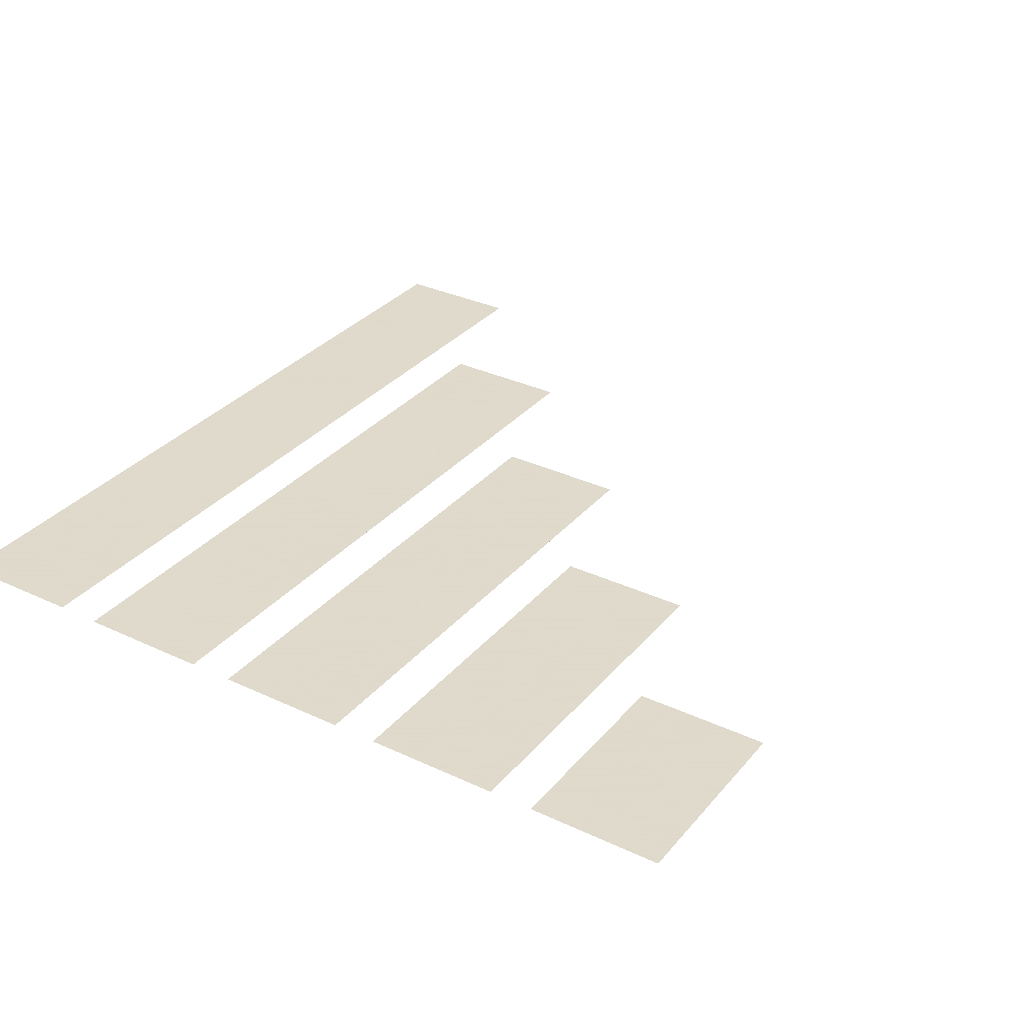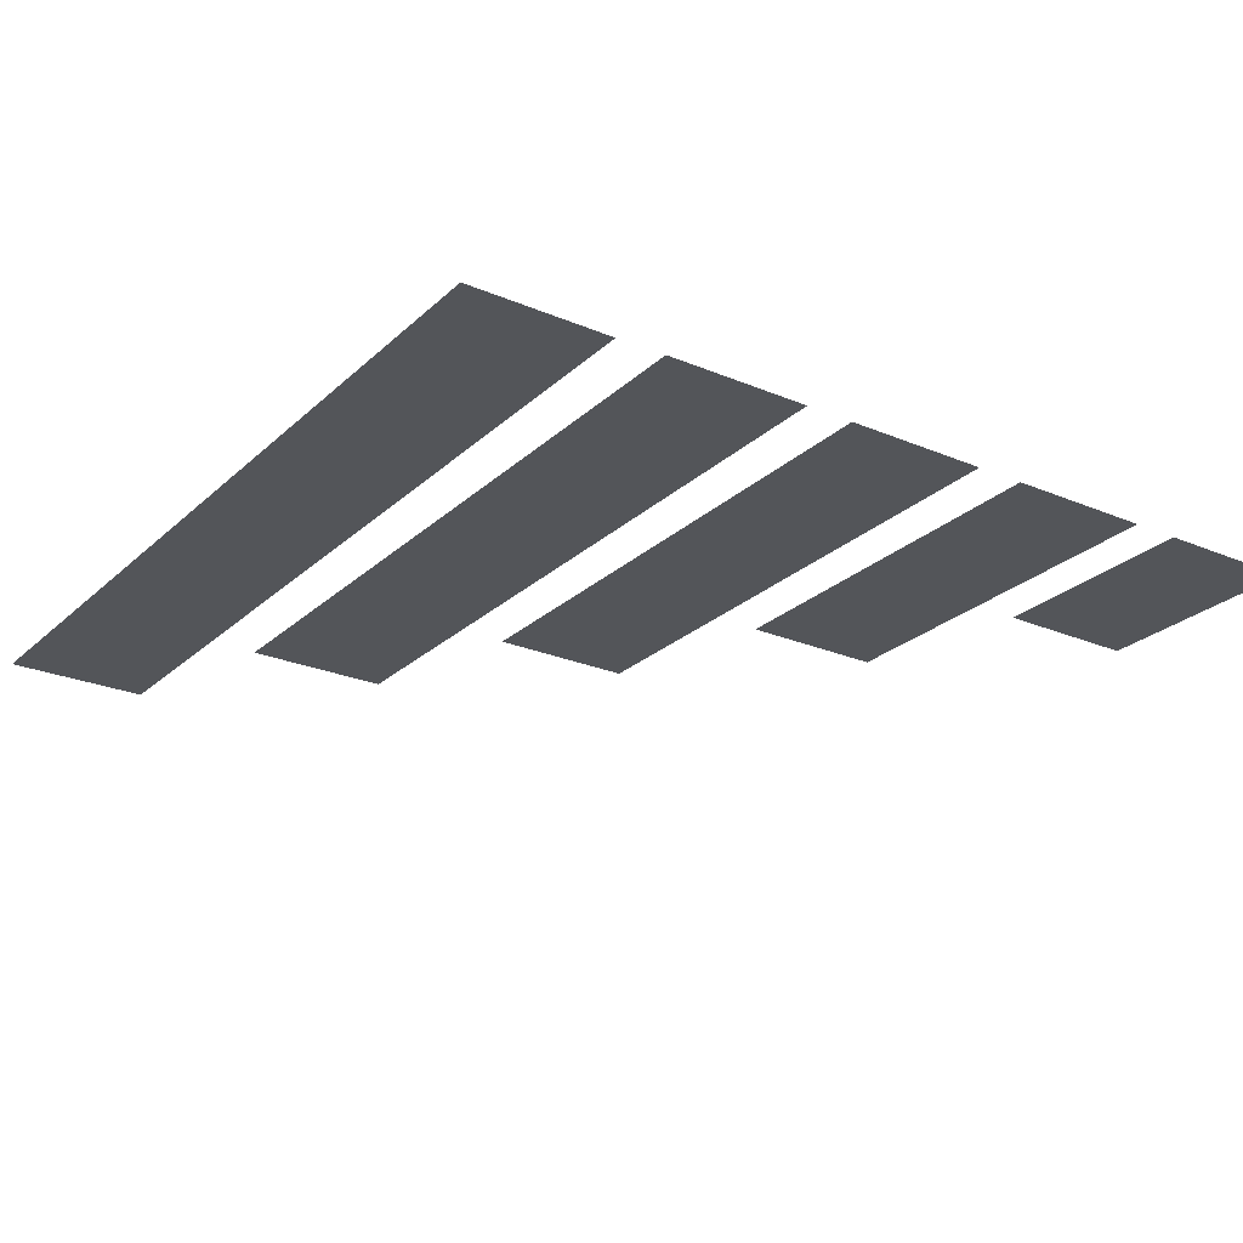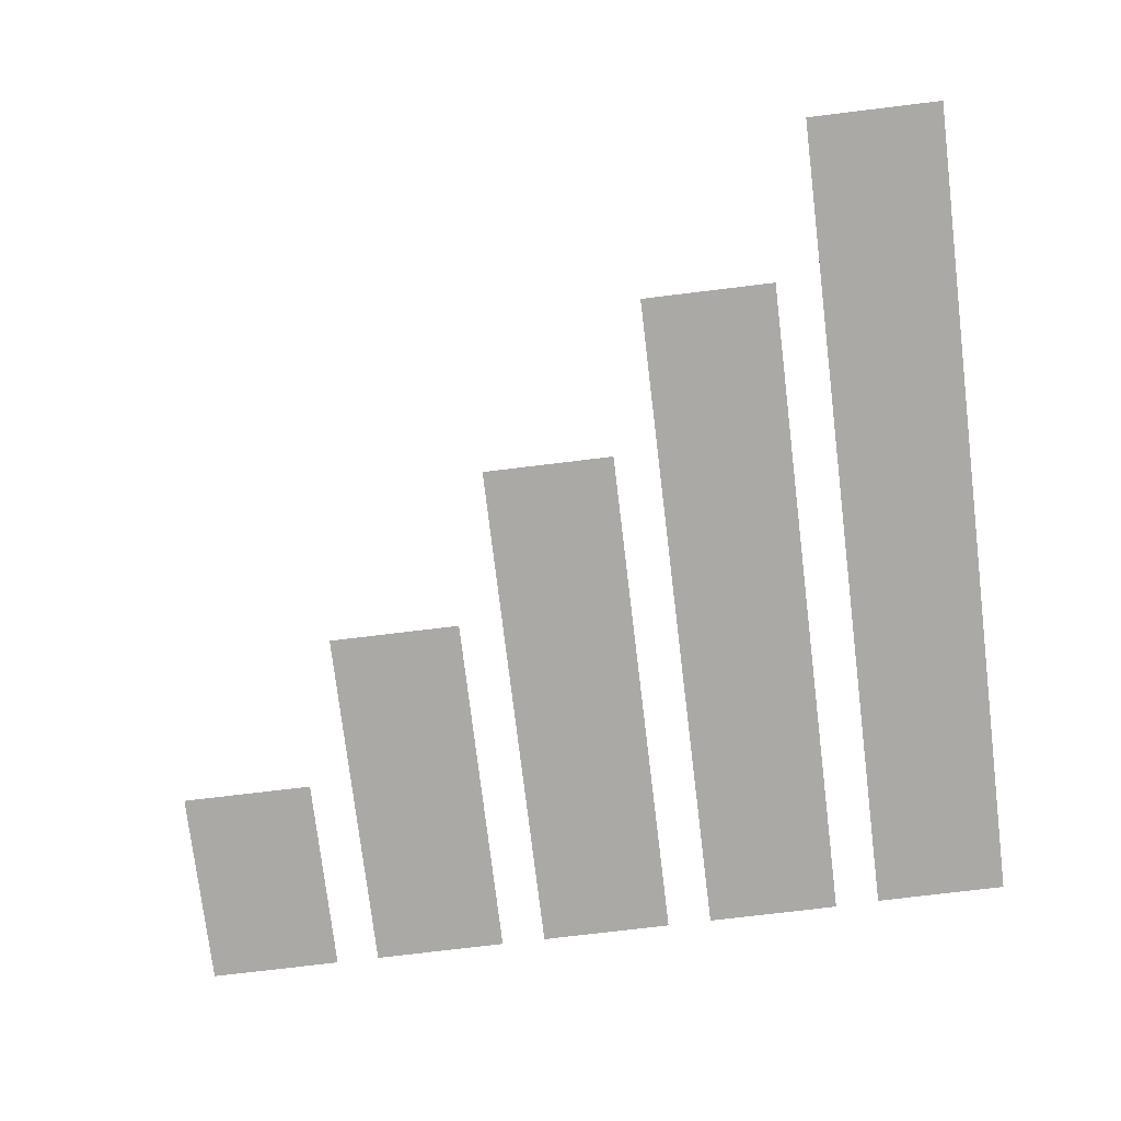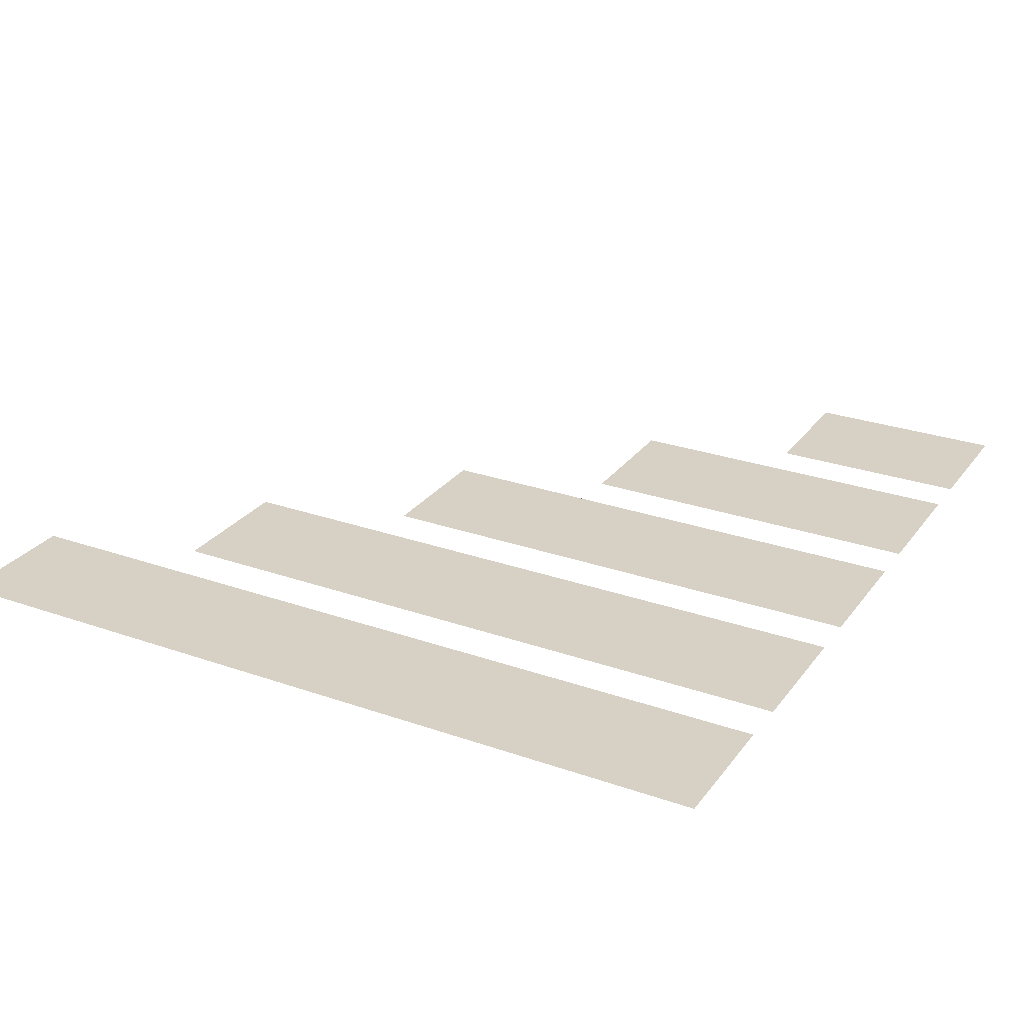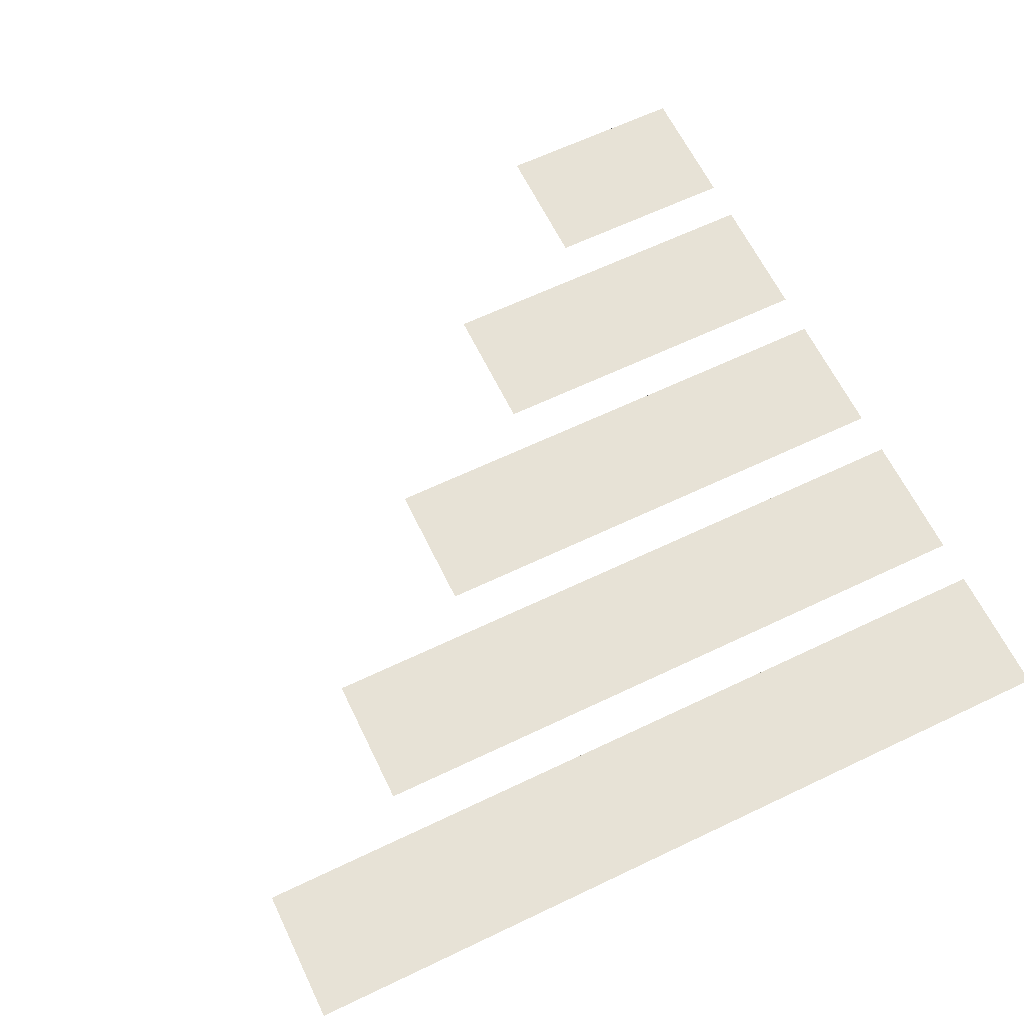
<metadata>
{"format":"obj","ext":"obj","renderer":"f3d","projection":"perspective","resolution":1024,"background":"white","views":[{"elev":32.4,"azim":33.2,"up":"+Z"},{"elev":-24.5,"azim":-34.7,"up":"+Z"},{"elev":-75.5,"azim":-173.1,"up":"+Z"},{"elev":27.0,"azim":-61.4,"up":"+Z"},{"elev":63.3,"azim":-115.8,"up":"+Z"}]}
</metadata>
<code>
v 0.3426 -0.4755 0
v 0.3426 -0.4479 0
v 0.3426 -0.4172 0
v 0.3426 -0.3833 0
v 0.3426 -0.3462 0
v 0.3426 -0.2626 0
v 0.3588 -0.2626 0
v 0.3771 -0.2626 0
v 0.3974 -0.2626 0
v 0.4199 -0.2626 0
v 0.4445 -0.2626 0
v 0.5 -0.2626 0
v 0.5 -0.2867 0
v 0.5 -0.3141 0
v 0.5 -0.3447 0
v 0.5 -0.3786 0
v 0.5 -0.4158 0
v 0.5 -0.5 0
v 0.4838 -0.5 0
v 0.4656 -0.5 0
v 0.4452 -0.5 0
v 0.4227 -0.5 0
v 0.3981 -0.5 0
v 0.3426 -0.5 0
v 0.3426 -0.4755 0
v 0.291 -0.5 0
v 0.2748 -0.5 0
v 0.2565 -0.5 0
v 0.236 -0.5 0
v 0.2133 -0.5 0
v 0.1885 -0.5 0
v 0.1323 -0.5 0
v 0.1323 -0.4572 0
v 0.1323 -0.4086 0
v 0.1323 -0.3543 0
v 0.1323 -0.2942 0
v 0.1323 -0.2284 0
v 0.1323 -0.07938 0
v 0.1485 -0.07938 0
v 0.1669 -0.07938 0
v 0.1874 -0.07938 0
v 0.21 -0.07938 0
v 0.2349 -0.07938 0
v 0.291 -0.07938 0
v 0.291 -0.1222 0
v 0.291 -0.1708 0
v 0.291 -0.2251 0
v 0.291 -0.2852 0
v 0.291 -0.351 0
v 0.291 -0.5 0
v -0.07802 -0.5 0
v -0.07802 -0.4381 0
v -0.07802 -0.368 0
v -0.07802 -0.2896 0
v -0.07802 -0.2029 0
v -0.07802 -0.108 0
v -0.07802 0.1065 0
v -0.06185 0.1065 0
v -0.04357 0.1065 0
v -0.02319 0.1065 0
v -0.0007061 0.1065 0
v 0.02388 0.1065 0
v 0.07938 0.1065 0
v 0.07938 0.04462 0
v 0.07938 -0.02552 0
v 0.07938 -0.1039 0
v 0.07938 -0.1906 0
v 0.07938 -0.2855 0
v 0.07938 -0.5 0
v 0.0632 -0.5 0
v 0.04493 -0.5 0
v 0.02455 -0.5 0
v 0.002063 -0.5 0
v -0.02253 -0.5 0
v -0.07802 -0.5 0
v -0.2897 -0.5 0
v -0.2897 -0.4194 0
v -0.2897 -0.3281 0
v -0.2897 -0.226 0
v -0.2897 -0.1132 0
v -0.2897 0.01034 0
v -0.2897 0.2897 0
v -0.2735 0.2897 0
v -0.2551 0.2897 0
v -0.2346 0.2897 0
v -0.2119 0.2897 0
v -0.1871 0.2897 0
v -0.1309 0.2897 0
v -0.1309 0.2091 0
v -0.1309 0.1178 0
v -0.1309 0.01571 0
v -0.1309 -0.0971 0
v -0.1309 -0.2207 0
v -0.1309 -0.5 0
v -0.1471 -0.5 0
v -0.1655 -0.5 0
v -0.186 -0.5 0
v -0.2087 -0.5 0
v -0.2335 -0.5 0
v -0.2897 -0.5 0
v -0.5 -0.4986 0
v -0.5 -0.3994 0
v -0.5 -0.2869 0
v -0.5 -0.1611 0
v -0.5 -0.02214 0
v -0.5 0.1301 0
v -0.5 0.4742 0
v -0.4838 0.4742 0
v -0.4656 0.4742 0
v -0.4452 0.4742 0
v -0.4227 0.4742 0
v -0.3981 0.4742 0
v -0.3426 0.4742 0
v -0.3426 0.3749 0
v -0.3426 0.2624 0
v -0.3426 0.1367 0
v -0.3426 -0.002284 0
v -0.3426 -0.1545 0
v -0.3426 -0.4986 0
v -0.3584 -0.4986 0
v -0.3765 -0.4986 0
v -0.3968 -0.4986 0
v -0.4193 -0.4986 0
v -0.444 -0.4986 0
v -0.5 -0.4986 0
f 113 116 114
f 115 114 116
f 107 106 108
f 105 108 106
f 104 108 105
f 103 108 104
f 102 108 103
f 101 108 102
f 124 108 101
f 109 108 124
f 110 109 124
f 111 110 124
f 123 111 124
f 112 111 123
f 122 112 123
f 113 112 122
f 121 113 122
f 120 113 121
f 119 113 120
f 116 113 119
f 117 116 119
f 118 117 119
f 82 81 83
f 80 83 81
f 79 83 80
f 78 83 79
f 77 83 78
f 88 91 89
f 90 89 91
f 76 99 77
f 83 77 99
f 84 83 99
f 85 84 99
f 86 85 99
f 98 86 99
f 87 86 98
f 97 87 98
f 88 87 97
f 96 88 97
f 95 88 96
f 94 88 95
f 91 88 94
f 92 91 94
f 93 92 94
f 57 56 58
f 55 58 56
f 54 58 55
f 53 58 54
f 52 58 53
f 64 66 65
f 51 74 52
f 58 52 74
f 59 58 74
f 60 59 74
f 61 60 74
f 73 61 74
f 62 61 73
f 72 62 73
f 63 62 72
f 71 63 72
f 70 63 71
f 69 63 70
f 64 63 69
f 66 64 69
f 67 66 69
f 68 67 69
f 38 37 39
f 36 39 37
f 35 39 36
f 34 39 35
f 33 39 34
f 44 47 45
f 46 45 47
f 32 31 33
f 39 33 31
f 40 39 31
f 41 40 31
f 42 41 31
f 30 42 31
f 43 42 30
f 29 43 30
f 44 43 29
f 28 44 29
f 27 44 28
f 26 44 27
f 47 44 26
f 48 47 26
f 49 48 26
f 6 5 7
f 4 7 5
f 3 7 4
f 2 7 3
f 1 7 2
f 13 15 14
f 24 23 1
f 7 1 23
f 8 7 23
f 9 8 23
f 10 9 23
f 22 10 23
f 11 10 22
f 21 11 22
f 12 11 21
f 20 12 21
f 19 12 20
f 18 12 19
f 13 12 18
f 15 13 18
f 16 15 18
f 17 16 18

</code>
